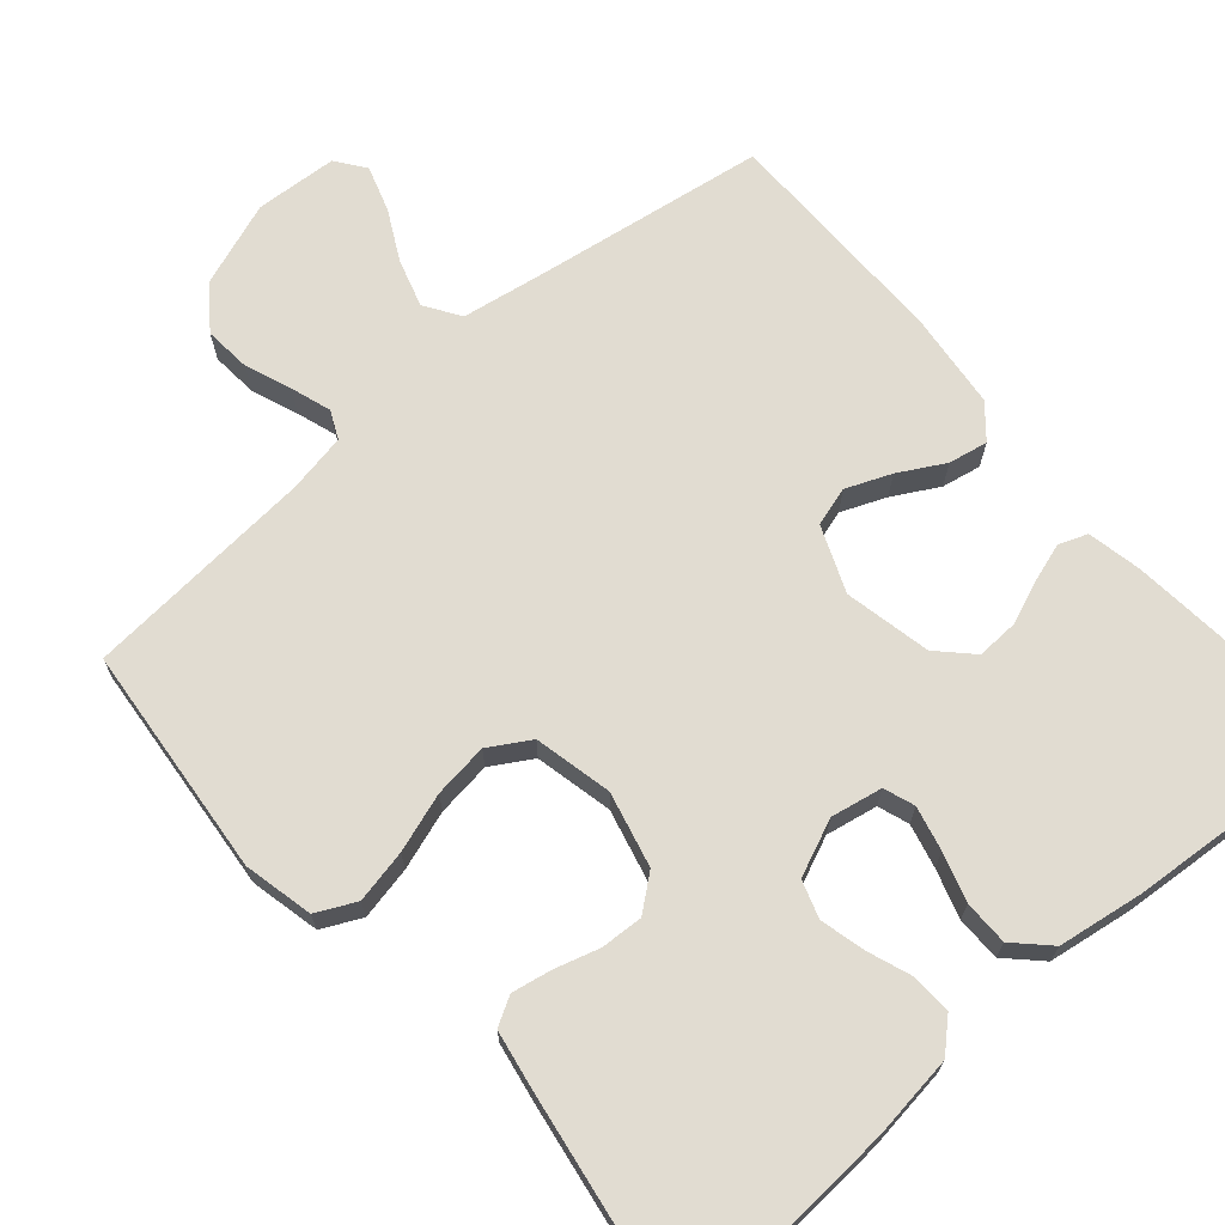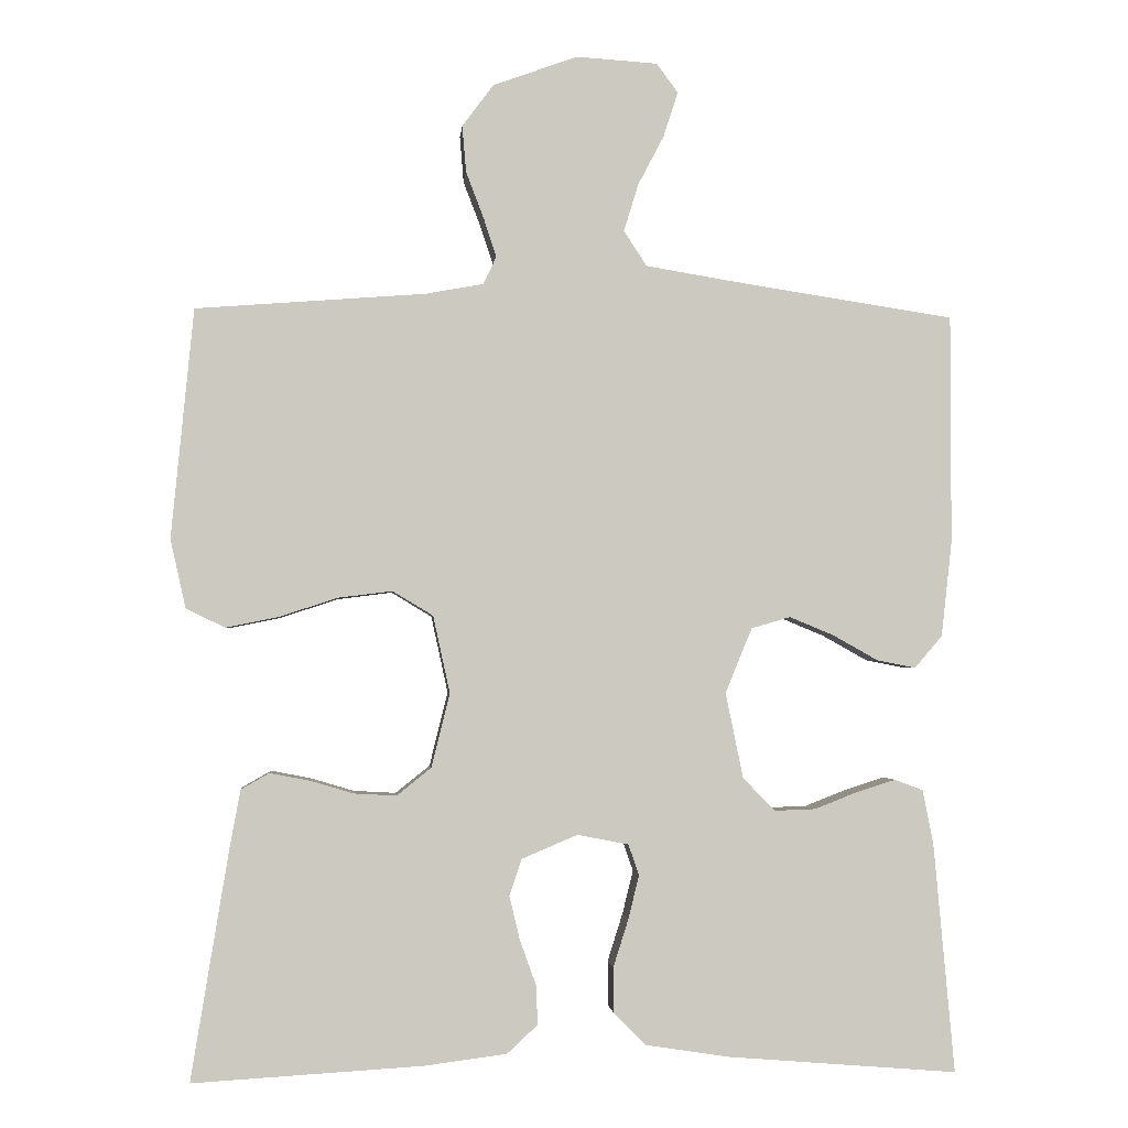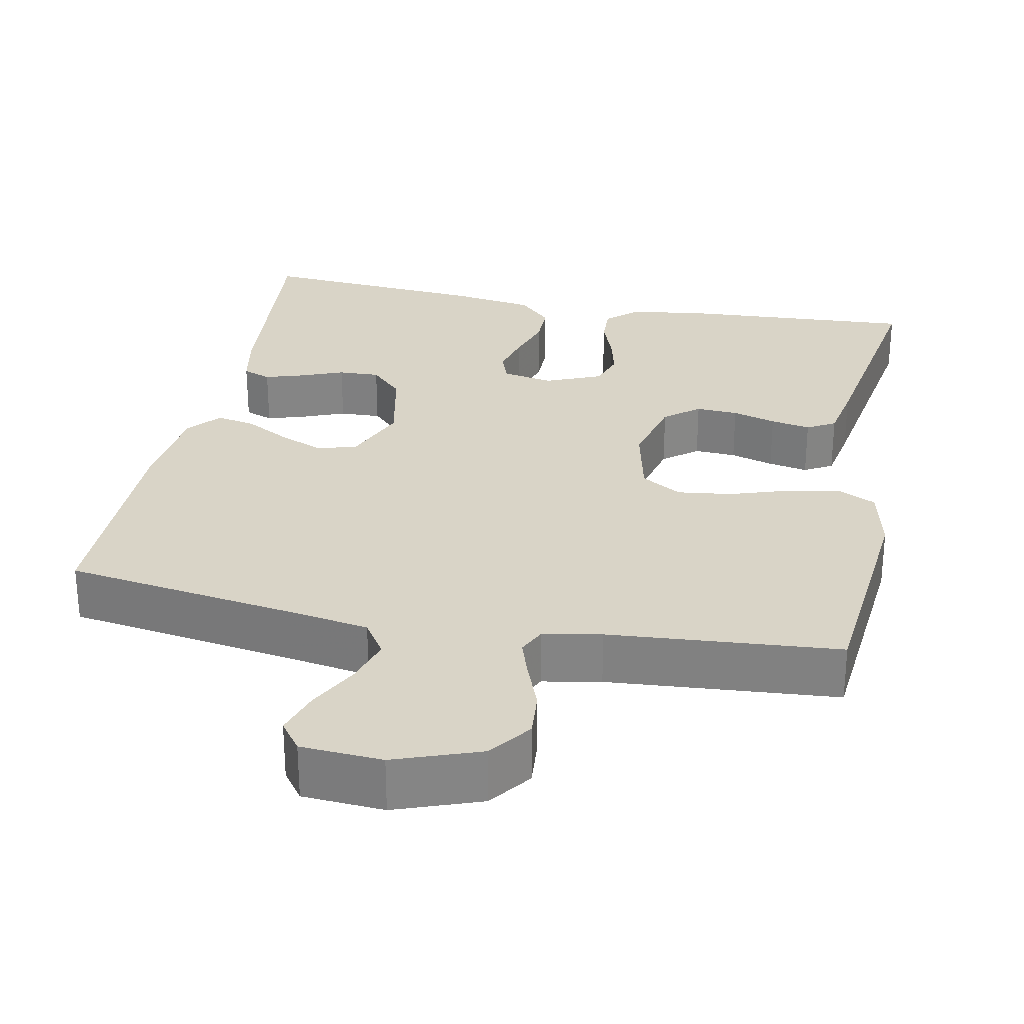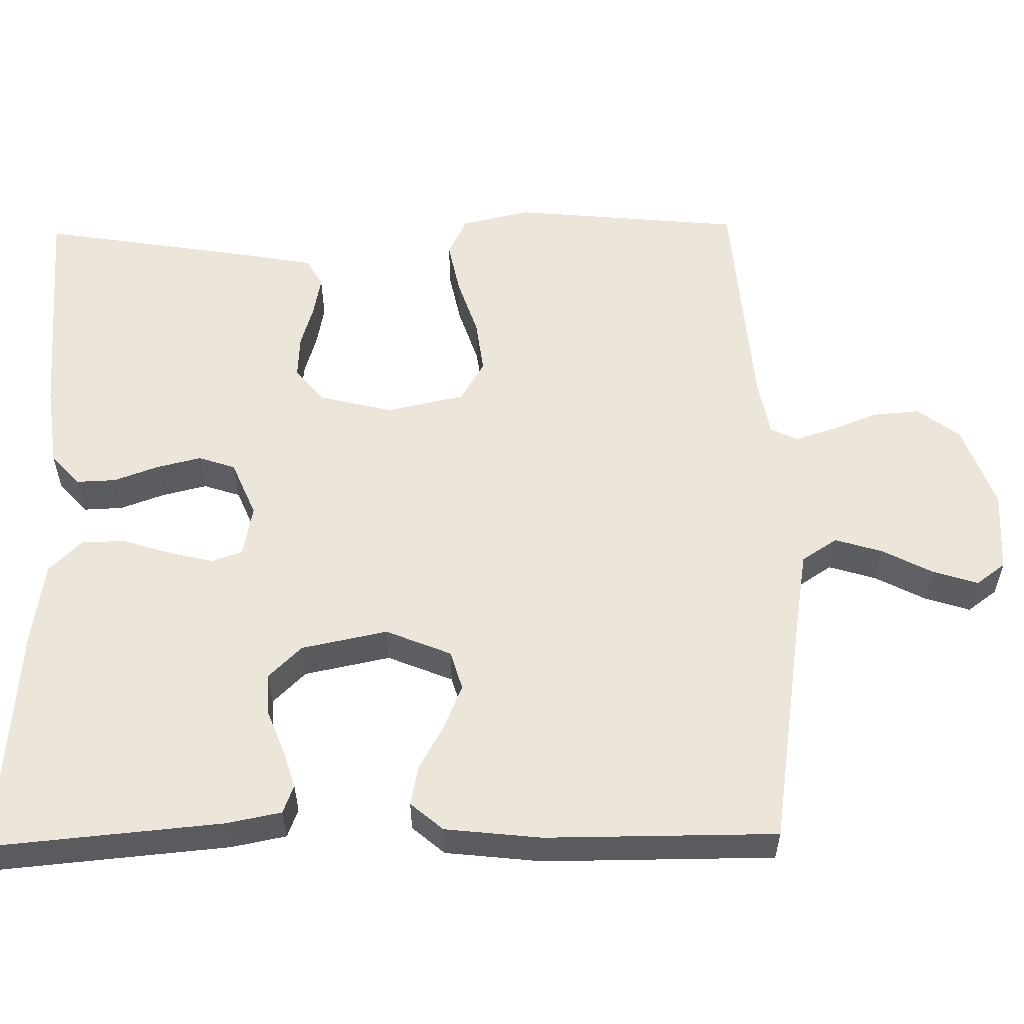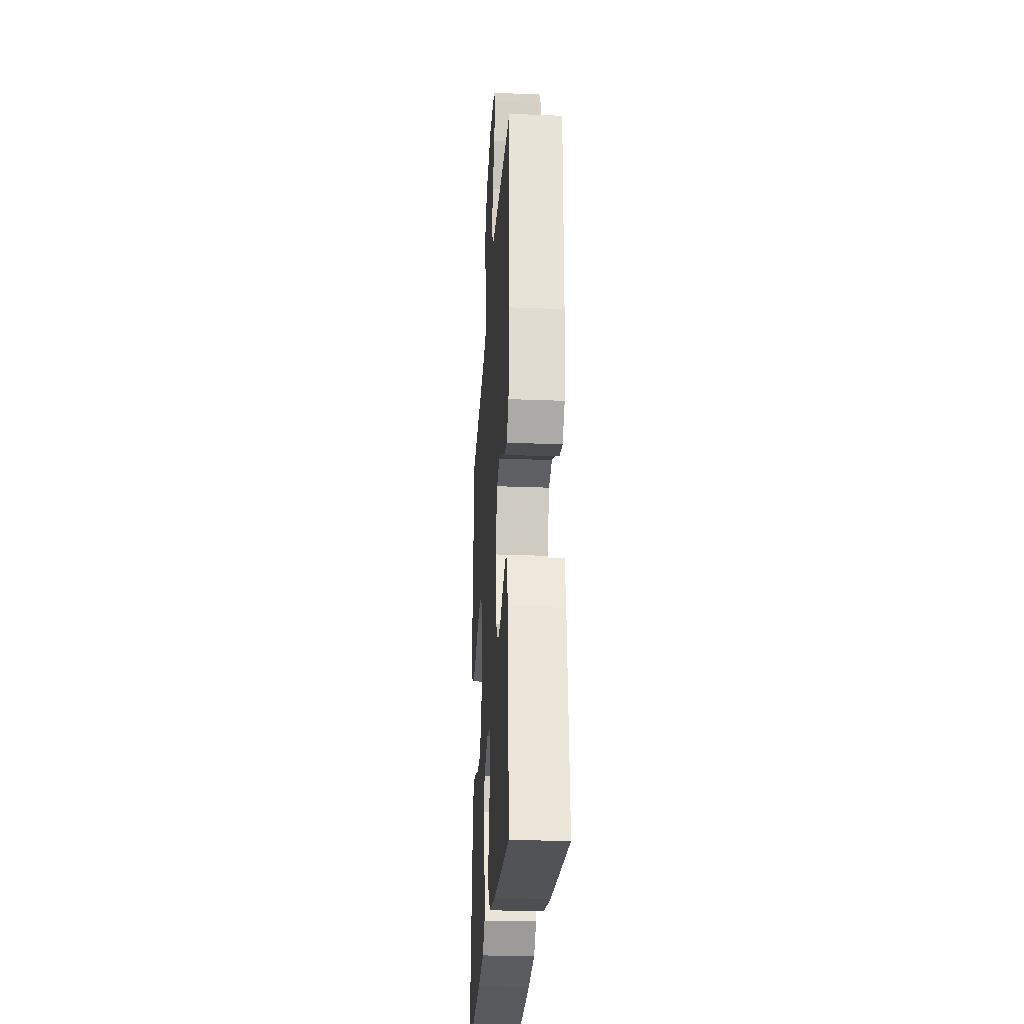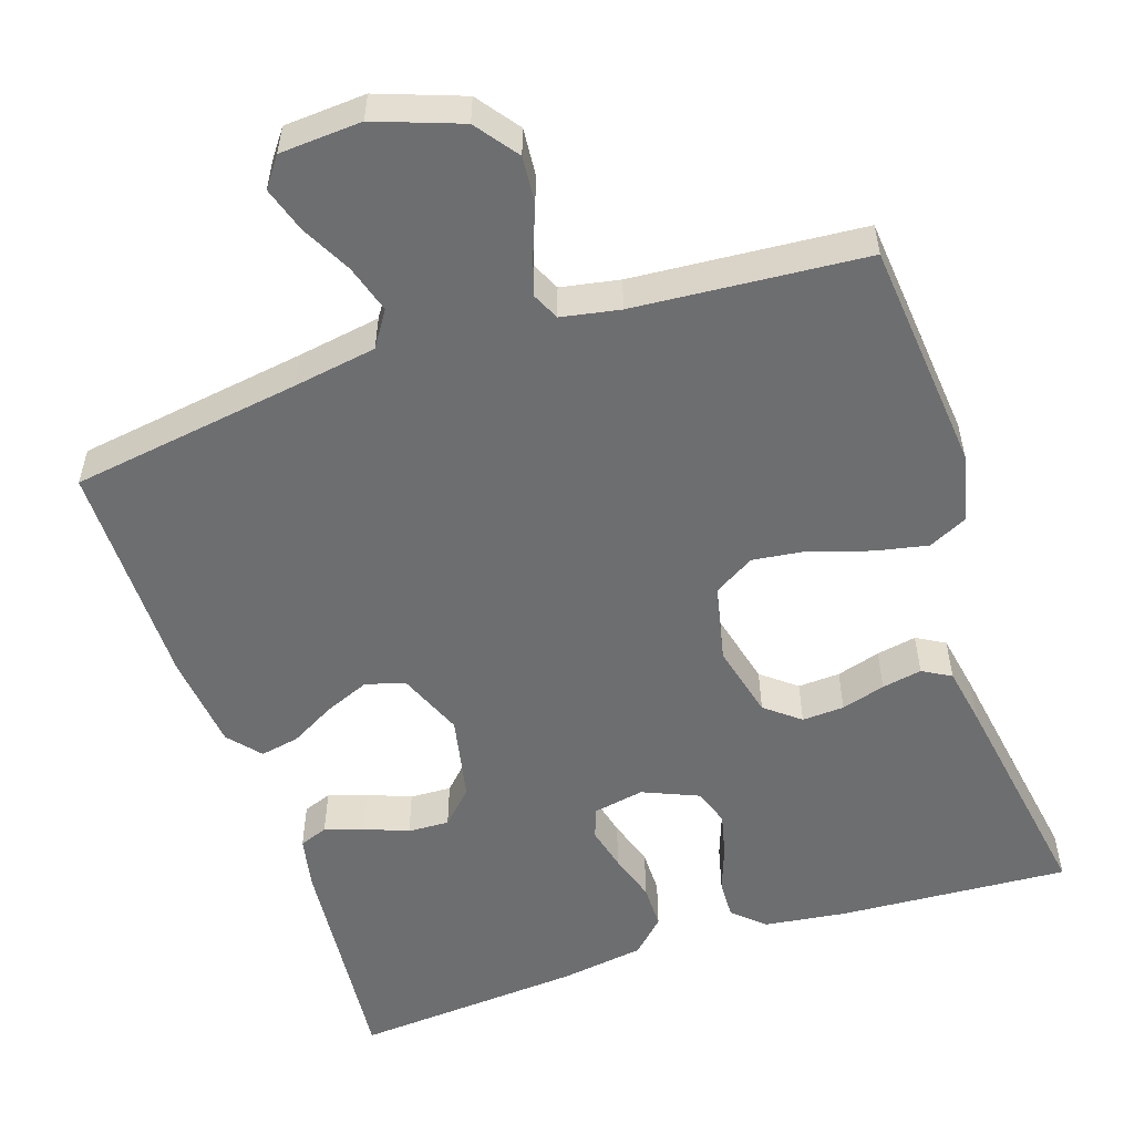
<metadata>
{"format":"obj","ext":"obj","renderer":"f3d","projection":"perspective","resolution":1024,"background":"white","views":[{"elev":69.0,"azim":139.0,"up":"+Y"},{"elev":-2.3,"azim":175.0,"up":"+Z"},{"elev":28.6,"azim":11.2,"up":"+Y"},{"elev":56.7,"azim":-91.0,"up":"+Y"},{"elev":-26.7,"azim":-93.5,"up":"+Z"},{"elev":-54.2,"azim":18.3,"up":"+Y"}]}
</metadata>
<code>
v 0.5 0.07 0.5
v 0.529 0.07 0.2
v 0.509 0.07 0.11
v 0.458 0.07 0.085
v 0.389 0.07 0.099
v 0.313 0.07 0.124
v 0.242 0.07 0.133
v 0.189 0.07 0.101
v 0.167 0.07 0
v 0.191 0.07 -0.097
v 0.236 0.07 -0.133
v 0.291 0.07 -0.13
v 0.348 0.07 -0.113
v 0.4 0.07 -0.103
v 0.437 0.07 -0.124
v 0.451 0.07 -0.2
v 0.5 0.07 -0.5
v 0.2 0.07 -0.482
v 0.092 0.07 -0.468
v 0.052 0.07 -0.431
v 0.054 0.07 -0.38
v 0.075 0.07 -0.322
v 0.089 0.07 -0.264
v 0.073 0.07 -0.216
v 0 0.07 -0.185
v -0.067 0.07 -0.198
v -0.081 0.07 -0.238
v -0.067 0.07 -0.295
v -0.047 0.07 -0.358
v -0.047 0.07 -0.416
v -0.09 0.07 -0.459
v -0.2 0.07 -0.476
v -0.5 0.07 -0.5
v -0.473 0.07 -0.2
v -0.459 0.07 -0.129
v -0.422 0.07 -0.115
v -0.371 0.07 -0.131
v -0.315 0.07 -0.153
v -0.261 0.07 -0.155
v -0.219 0.07 -0.112
v -0.196 0.07 0
v -0.231 0.07 0.085
v -0.282 0.07 0.1
v -0.34 0.07 0.076
v -0.399 0.07 0.043
v -0.45 0.07 0.033
v -0.486 0.07 0.075
v -0.5 0.07 0.2
v -0.5 0.07 0.5
v -0.2 0.07 0.546
v -0.092 0.07 0.564
v -0.062 0.07 0.61
v -0.081 0.07 0.672
v -0.115 0.07 0.737
v -0.134 0.07 0.796
v -0.106 0.07 0.834
v 0 0.07 0.841
v 0.111 0.07 0.801
v 0.152 0.07 0.746
v 0.147 0.07 0.685
v 0.124 0.07 0.625
v 0.107 0.07 0.573
v 0.124 0.07 0.537
v 0.2 0.07 0.523
v 0.5 0 0.5
v 0.529 0 0.2
v 0.509 0 0.11
v 0.458 0 0.085
v 0.389 0 0.099
v 0.313 0 0.124
v 0.242 0 0.133
v 0.189 0 0.101
v 0.167 0 0
v 0.191 0 -0.097
v 0.236 0 -0.133
v 0.291 0 -0.13
v 0.348 0 -0.113
v 0.4 0 -0.103
v 0.437 0 -0.124
v 0.451 0 -0.2
v 0.5 0 -0.5
v 0.2 0 -0.482
v 0.092 0 -0.468
v 0.052 0 -0.431
v 0.054 0 -0.38
v 0.075 0 -0.322
v 0.089 0 -0.264
v 0.073 0 -0.216
v 0 0 -0.185
v -0.067 0 -0.198
v -0.081 0 -0.238
v -0.067 0 -0.295
v -0.047 0 -0.358
v -0.047 0 -0.416
v -0.09 0 -0.459
v -0.2 0 -0.476
v -0.5 0 -0.5
v -0.473 0 -0.2
v -0.459 0 -0.129
v -0.422 0 -0.115
v -0.371 0 -0.131
v -0.315 0 -0.153
v -0.261 0 -0.155
v -0.219 0 -0.112
v -0.196 0 0
v -0.231 0 0.085
v -0.282 0 0.1
v -0.34 0 0.076
v -0.399 0 0.043
v -0.45 0 0.033
v -0.486 0 0.075
v -0.5 0 0.2
v -0.5 0 0.5
v -0.2 0 0.546
v -0.092 0 0.564
v -0.062 0 0.61
v -0.081 0 0.672
v -0.115 0 0.737
v -0.134 0 0.796
v -0.106 0 0.834
v 0 0 0.841
v 0.111 0 0.801
v 0.152 0 0.746
v 0.147 0 0.685
v 0.124 0 0.625
v 0.107 0 0.573
v 0.124 0 0.537
v 0.2 0 0.523
f 58 59 60 61
f 58 61 62
f 57 58 62
f 56 57 62
f 53 54 55 56
f 52 53 56 62
f 51 52 62 63
f 47 48 49 50
f 44 45 46 47
f 43 44 47 50
f 42 43 50 51
f 35 36 37 38
f 33 34 35 38
f 33 38 39
f 32 33 39 40
f 28 29 30 31
f 27 28 31 32
f 26 27 32 40
f 19 20 21 22
f 19 22 23
f 18 19 23
f 17 18 23 24
f 15 16 17 24
f 12 13 14 15
f 11 12 15 24
f 3 4 5 6
f 3 6 7
f 64 1 2 3
f 64 3 7
f 63 64 7 8
f 41 42 51 63
f 41 63 8 9
f 25 26 40 41
f 25 41 9 10
f 10 11 24 25
f 125 124 123 122
f 126 125 122
f 126 122 121
f 126 121 120
f 120 119 118 117
f 126 120 117 116
f 127 126 116 115
f 114 113 112 111
f 111 110 109 108
f 114 111 108 107
f 115 114 107 106
f 102 101 100 99
f 102 99 98 97
f 103 102 97
f 104 103 97 96
f 95 94 93 92
f 96 95 92 91
f 104 96 91 90
f 86 85 84 83
f 87 86 83
f 87 83 82
f 88 87 82 81
f 88 81 80 79
f 79 78 77 76
f 88 79 76 75
f 70 69 68 67
f 71 70 67
f 67 66 65 128
f 71 67 128
f 72 71 128 127
f 127 115 106 105
f 73 72 127 105
f 105 104 90 89
f 74 73 105 89
f 89 88 75 74
f 1 65 66 2
f 2 66 67 3
f 3 67 68 4
f 4 68 69 5
f 5 69 70 6
f 6 70 71 7
f 7 71 72 8
f 8 72 73 9
f 9 73 74 10
f 10 74 75 11
f 11 75 76 12
f 12 76 77 13
f 13 77 78 14
f 14 78 79 15
f 15 79 80 16
f 16 80 81 17
f 17 81 82 18
f 18 82 83 19
f 19 83 84 20
f 20 84 85 21
f 21 85 86 22
f 22 86 87 23
f 23 87 88 24
f 24 88 89 25
f 25 89 90 26
f 26 90 91 27
f 27 91 92 28
f 28 92 93 29
f 29 93 94 30
f 30 94 95 31
f 31 95 96 32
f 32 96 97 33
f 33 97 98 34
f 34 98 99 35
f 35 99 100 36
f 36 100 101 37
f 37 101 102 38
f 38 102 103 39
f 39 103 104 40
f 40 104 105 41
f 41 105 106 42
f 42 106 107 43
f 43 107 108 44
f 44 108 109 45
f 45 109 110 46
f 46 110 111 47
f 47 111 112 48
f 48 112 113 49
f 49 113 114 50
f 50 114 115 51
f 51 115 116 52
f 52 116 117 53
f 53 117 118 54
f 54 118 119 55
f 55 119 120 56
f 56 120 121 57
f 57 121 122 58
f 58 122 123 59
f 59 123 124 60
f 60 124 125 61
f 61 125 126 62
f 62 126 127 63
f 63 127 128 64
f 64 128 65 1

</code>
